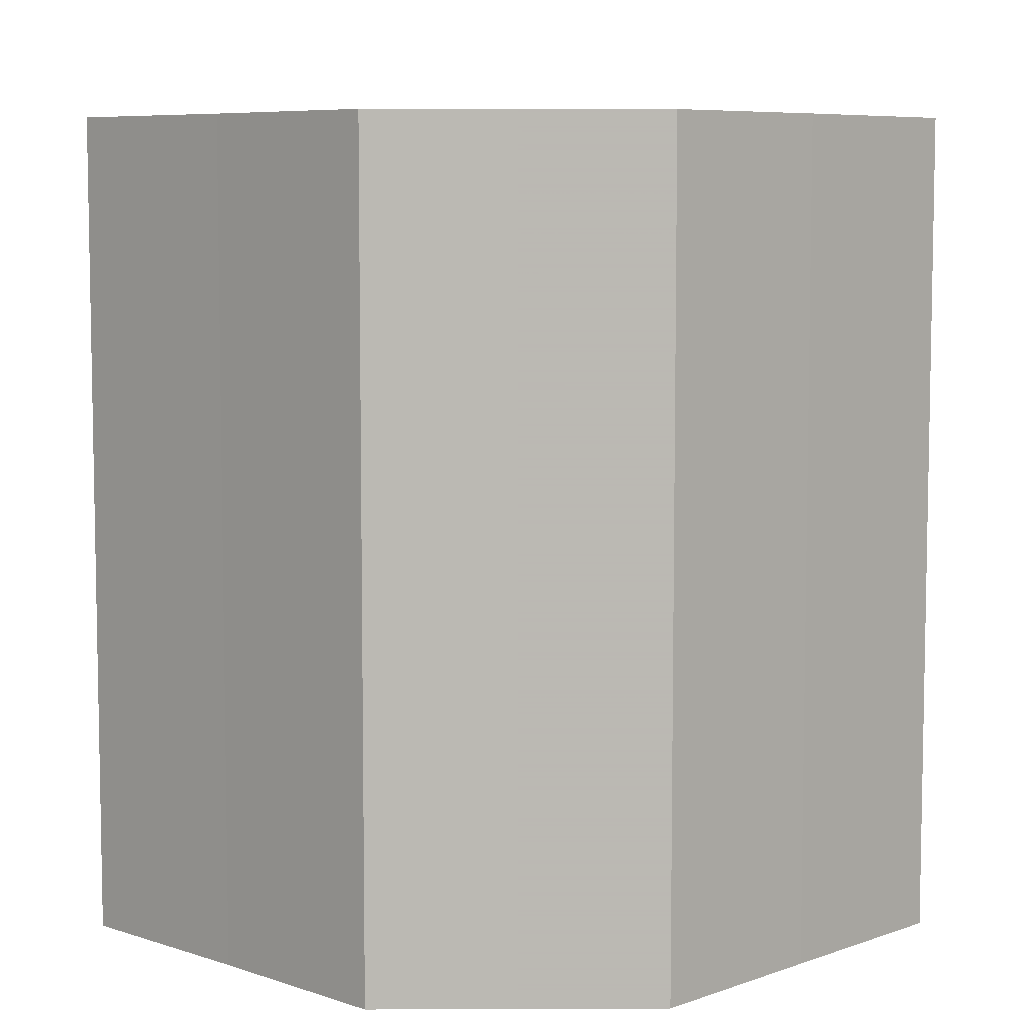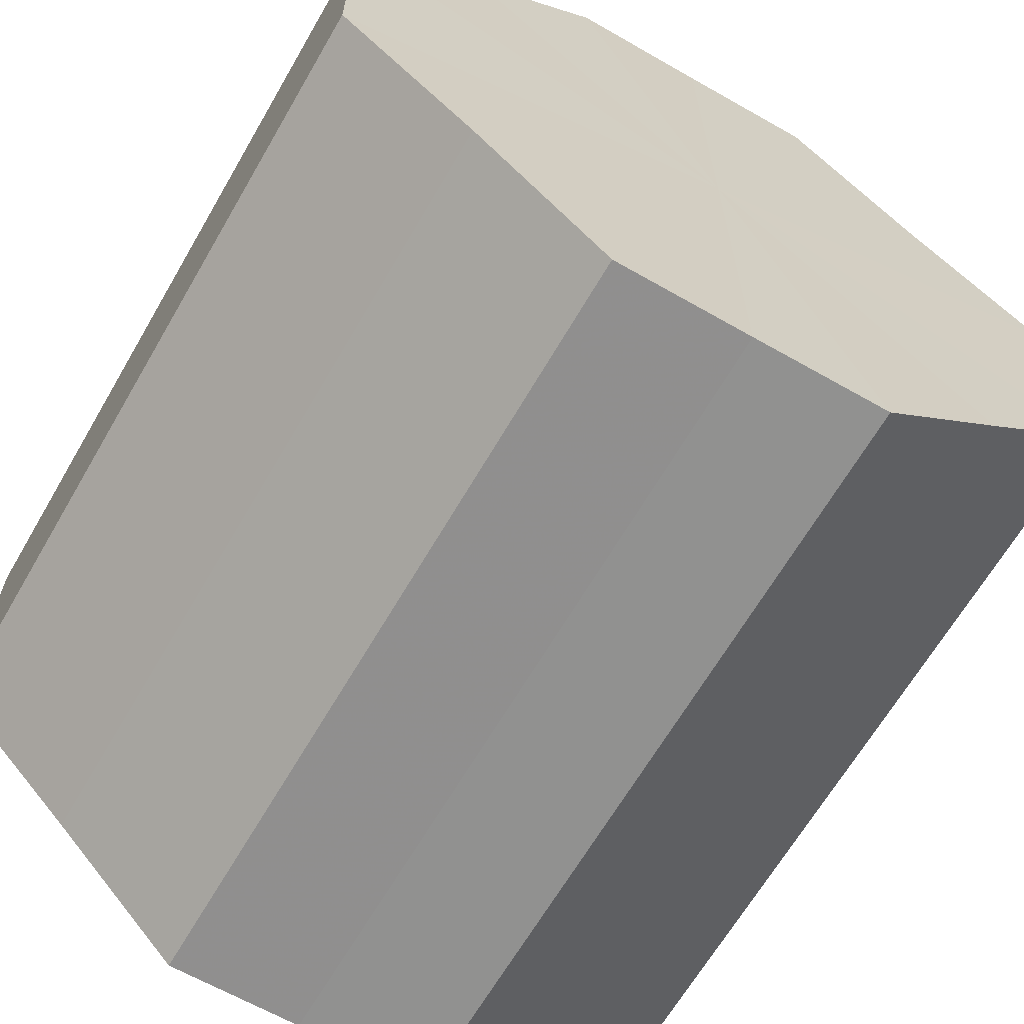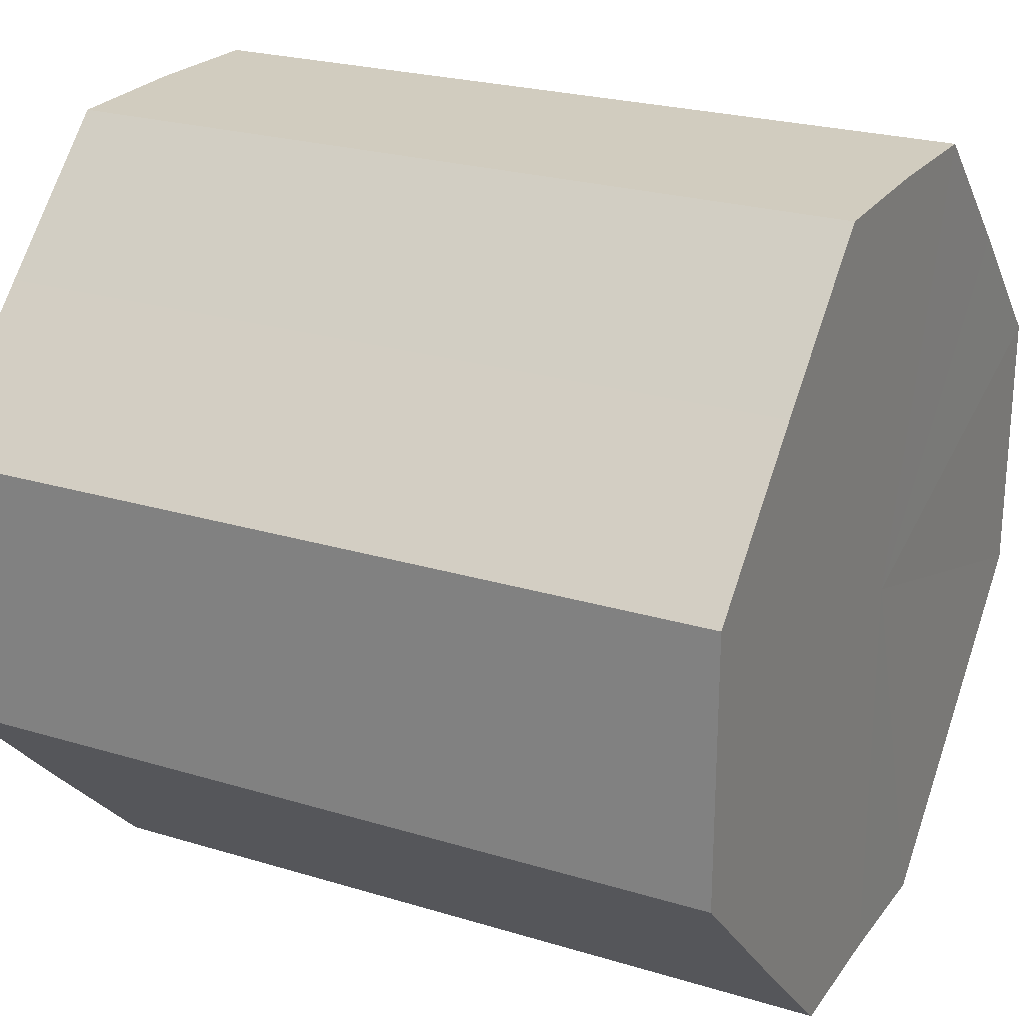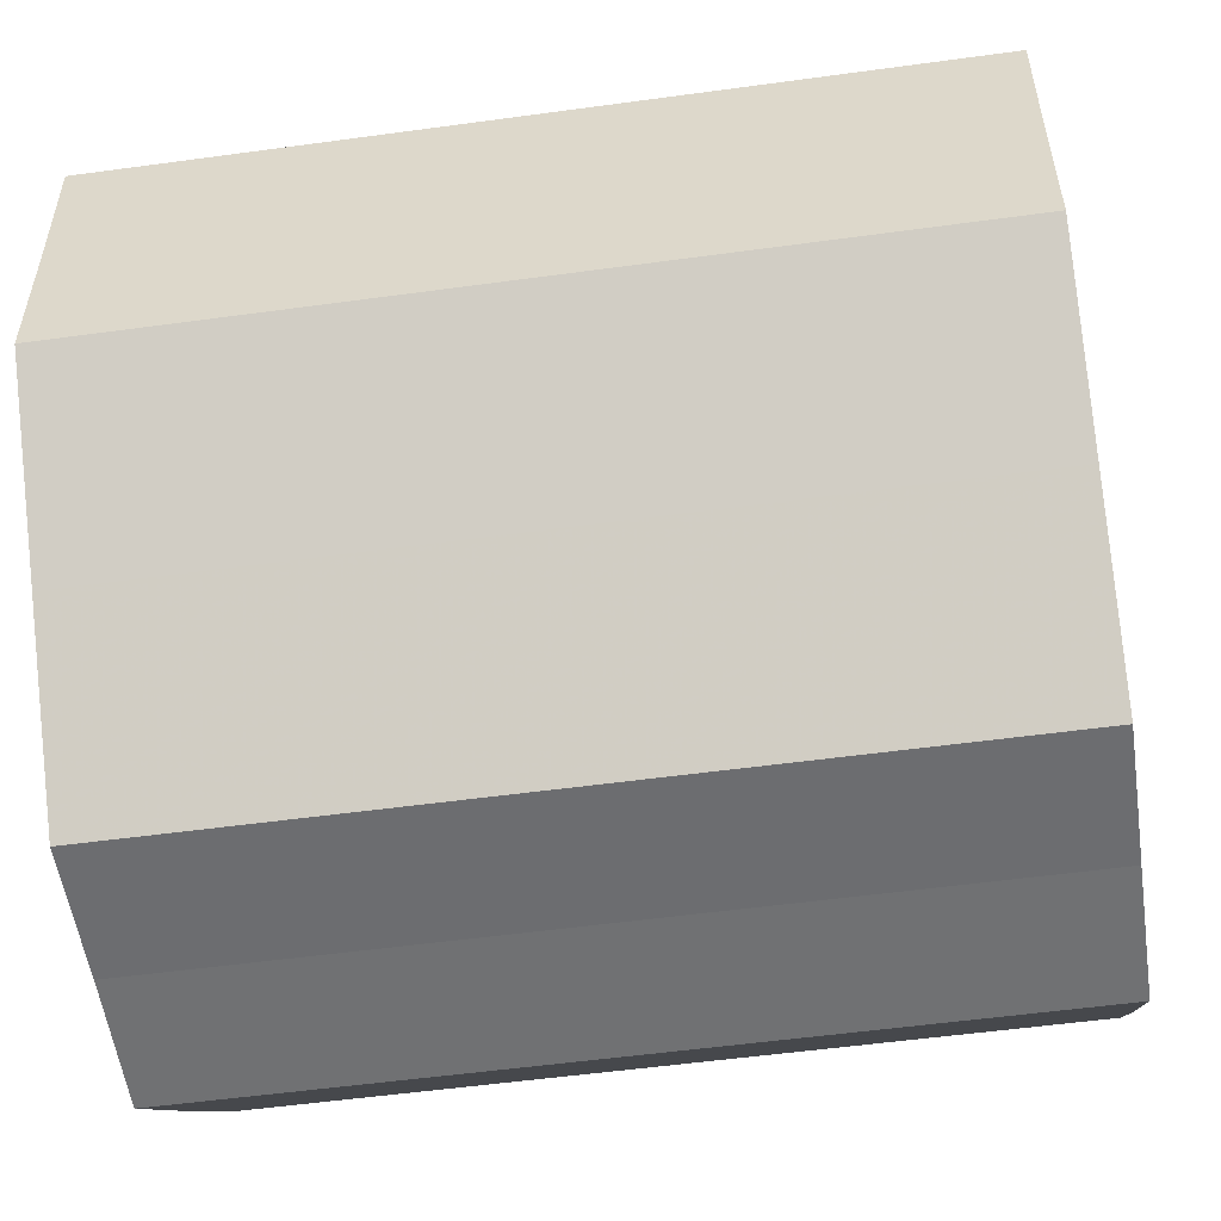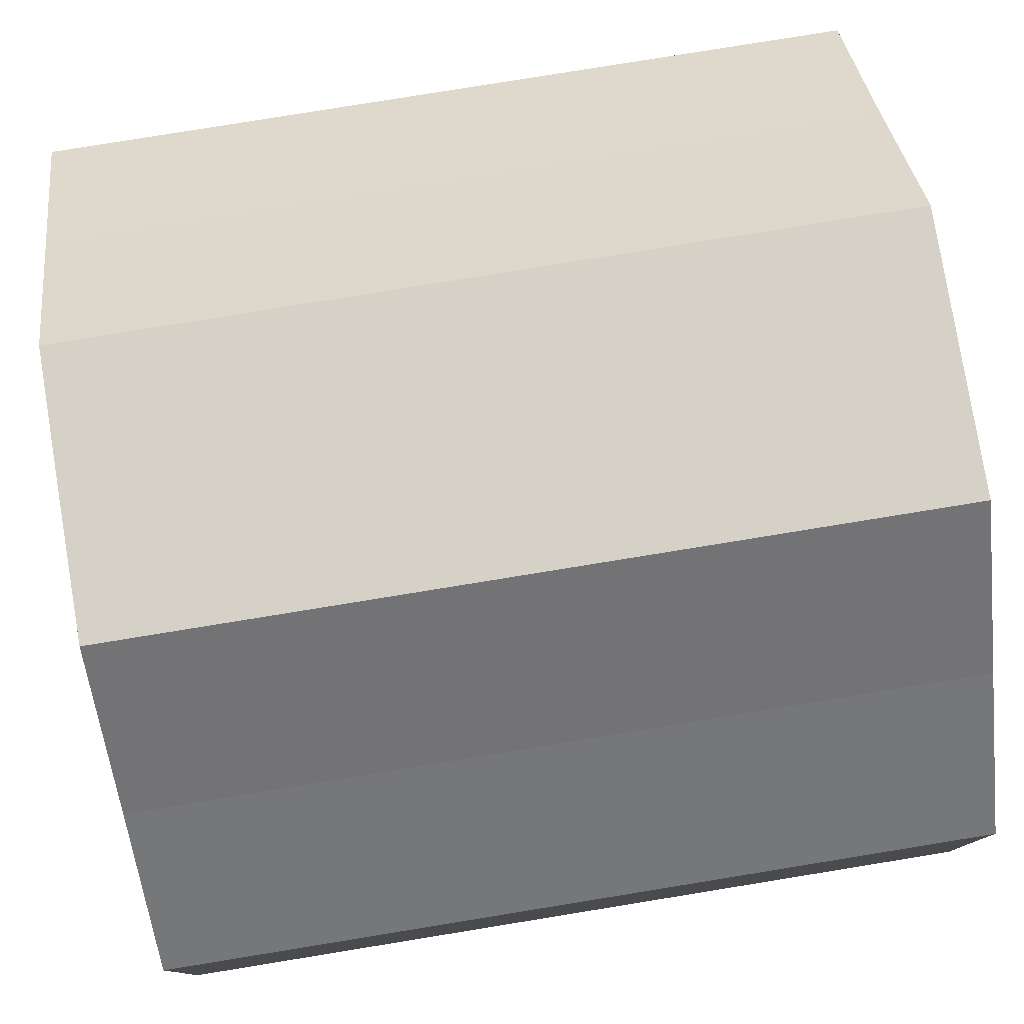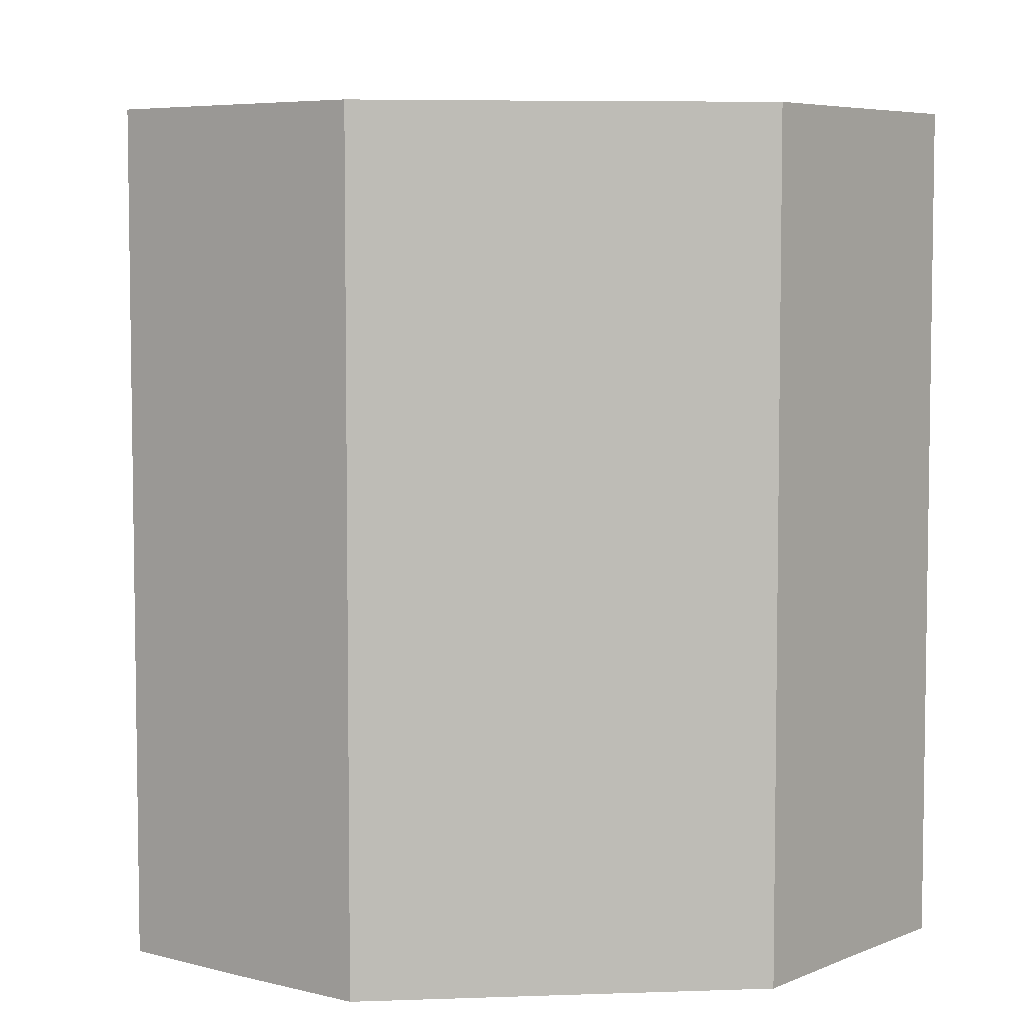
<metadata>
{"format":"obj","ext":"obj","renderer":"f3d","projection":"perspective","resolution":1024,"background":"white","views":[{"elev":7.0,"azim":-90.6,"up":"+Z"},{"elev":-65.6,"azim":-30.2,"up":"+Y"},{"elev":24.0,"azim":-63.0,"up":"+Y"},{"elev":-54.6,"azim":-81.8,"up":"+Y"},{"elev":79.0,"azim":-99.3,"up":"+Y"},{"elev":5.8,"azim":38.7,"up":"+Z"}]}
</metadata>
<code>
o 21557
v 2232 1872 7.267
v 2232 1872 7.267
v 2232 1872 7.326
v 2232 1872 7.267
v 2232 1872 7.326
v 2232 1872 7.267
v 2232 1872 7.326
v 2233 1872 7.267
v 2232 1872 7.326
v 2232 1872 7.267
v 2232 1872 7.326
v 2233 1872 7.267
v 2233 1872 7.326
v 2233 1872 7.267
v 2233 1872 7.326
v 2233 1872 7.267
v 2233 1872 7.326
v 2233 1872 7.267
v 2233 1872 7.326
v 2233 1872 7.267
v 2233 1872 7.326
v 2233 1872 7.267
v 2233 1872 7.326
v 2233 1872 7.267
v 2233 1872 7.326
v 2233 1872 7.267
v 2233 1872 7.326
v 2233 1872 7.267
v 2233 1872 7.326
v 2233 1872 7.267
v 2233 1872 7.326
v 2233 1872 7.326
v 2232 1872 7.326
v 2232 1872 7.267
v 2232 1872 7.326
v 2232 1872 7.267
v 2232 1872 7.326
v 2232 1872 7.326
v 2232 1872 7.267
v 2232 1872 7.326
v 2232 1872 7.267
v 2233 1872 7.267
v 2233 1872 7.326
v 2233 1872 7.326
v 2232 1872 7.267
v 2233 1872 7.326
v 2233 1872 7.267
v 2233 1872 7.267
v 2233 1872 7.326
v 2233 1872 7.326
v 2233 1872 7.267
v 2233 1872 7.326
v 2233 1872 7.267
v 2233 1872 7.267
v 2233 1872 7.326
v 2233 1872 7.326
v 2233 1872 7.267
v 2233 1872 7.326
v 2233 1872 7.267
v 2233 1872 7.267
v 2233 1872 7.326
v 2233 1872 7.326
v 2233 1872 7.267
v 2233 1872 7.267
v 2233 1872 7.267
v 2232 1872 7.267
v 2232 1872 7.267
v 2232 1872 7.267
v 2232 1872 7.267
v 2233 1872 7.267
v 2232 1872 7.267
v 2233 1872 7.267
v 2233 1872 7.267
v 2233 1872 7.267
v 2233 1872 7.267
v 2233 1872 7.267
v 2233 1872 7.267
v 2233 1872 7.267
v 2233 1872 7.267
v 2233 1872 7.267
v 2233 1872 7.267
v 2233 1872 7.326
v 2232 1872 7.326
v 2232 1872 7.326
v 2232 1872 7.326
v 2232 1872 7.326
v 2232 1872 7.326
v 2233 1872 7.326
v 2233 1872 7.326
v 2233 1872 7.326
v 2233 1872 7.326
v 2233 1872 7.326
v 2233 1872 7.326
v 2233 1872 7.326
v 2233 1872 7.326
v 2233 1872 7.326
v 2233 1872 7.326
v 2233 1872 7.326
f 1 2 3
f 2 4 5
f 6 1 7
f 4 8 9
f 10 6 11
f 8 12 13
f 14 10 15
f 12 16 17
f 18 14 19
f 16 20 21
f 22 18 23
f 20 24 25
f 26 22 27
f 24 28 29
f 30 26 31
f 28 30 32
f 33 34 35
f 35 36 37
f 38 39 33
f 40 41 38
f 37 42 43
f 44 45 40
f 46 47 44
f 43 48 49
f 50 51 46
f 52 53 50
f 49 54 55
f 56 57 52
f 58 59 56
f 55 60 61
f 62 63 58
f 61 64 62
f 65 66 67
f 65 68 66
f 65 67 69
f 65 70 68
f 65 69 71
f 65 72 70
f 65 71 73
f 65 74 72
f 65 73 75
f 65 76 74
f 65 75 77
f 65 78 76
f 65 77 79
f 65 80 78
f 65 79 81
f 65 81 80
f 82 83 84
f 82 85 83
f 82 84 86
f 82 87 85
f 82 86 88
f 82 89 87
f 82 88 90
f 82 91 89
f 82 90 92
f 82 93 91
f 82 92 94
f 82 95 93
f 82 94 96
f 82 97 95
f 82 96 98
f 82 98 97

</code>
